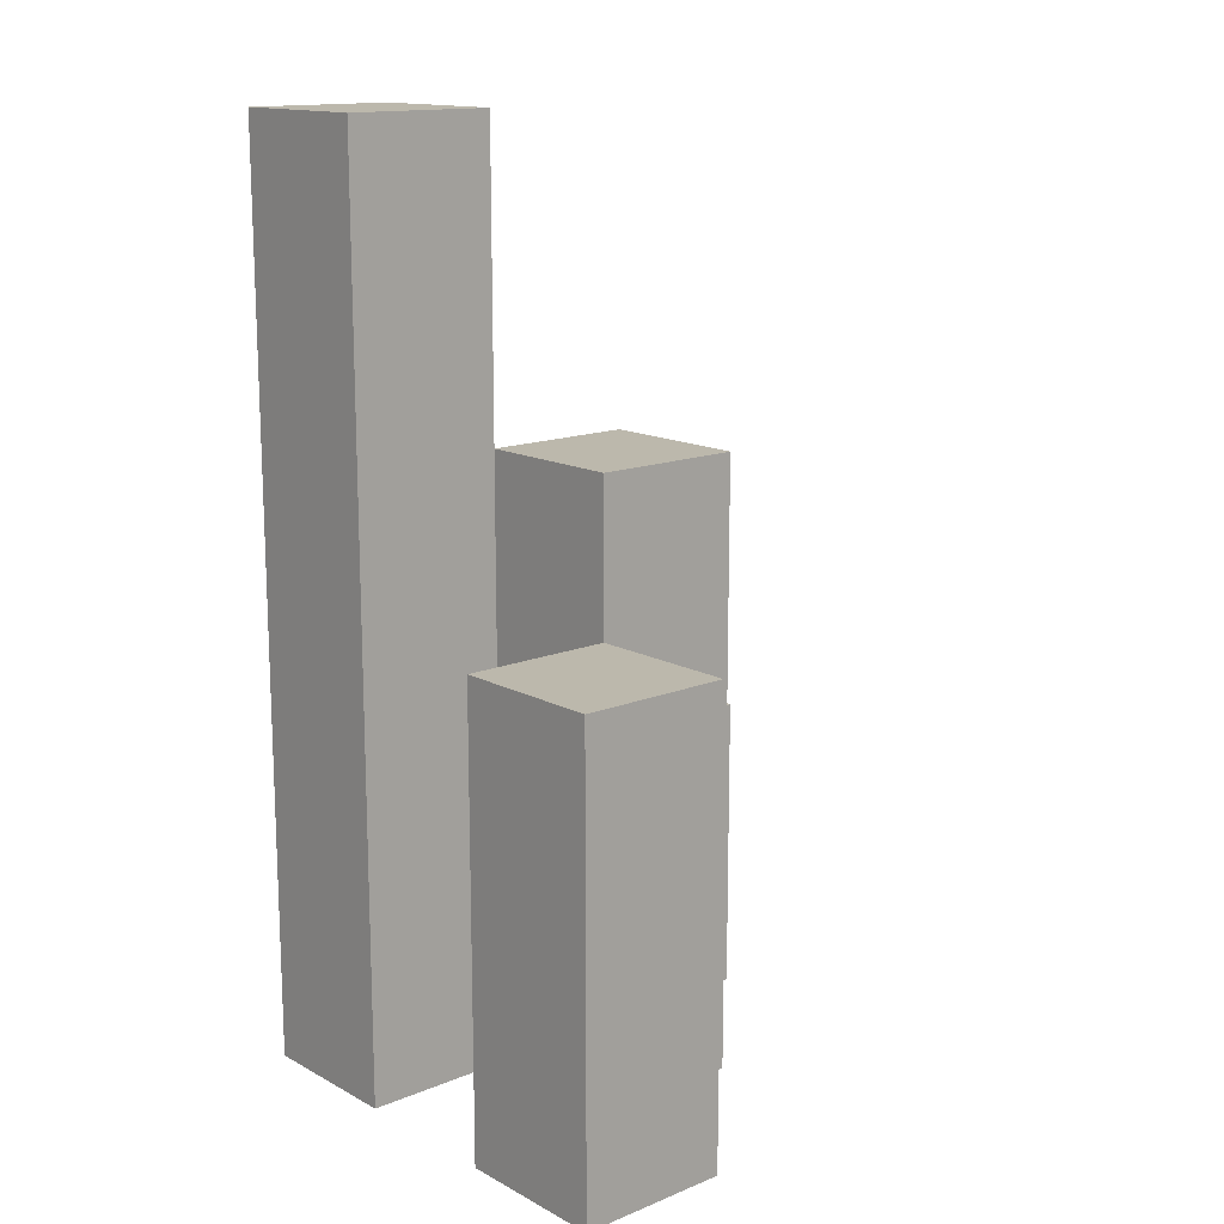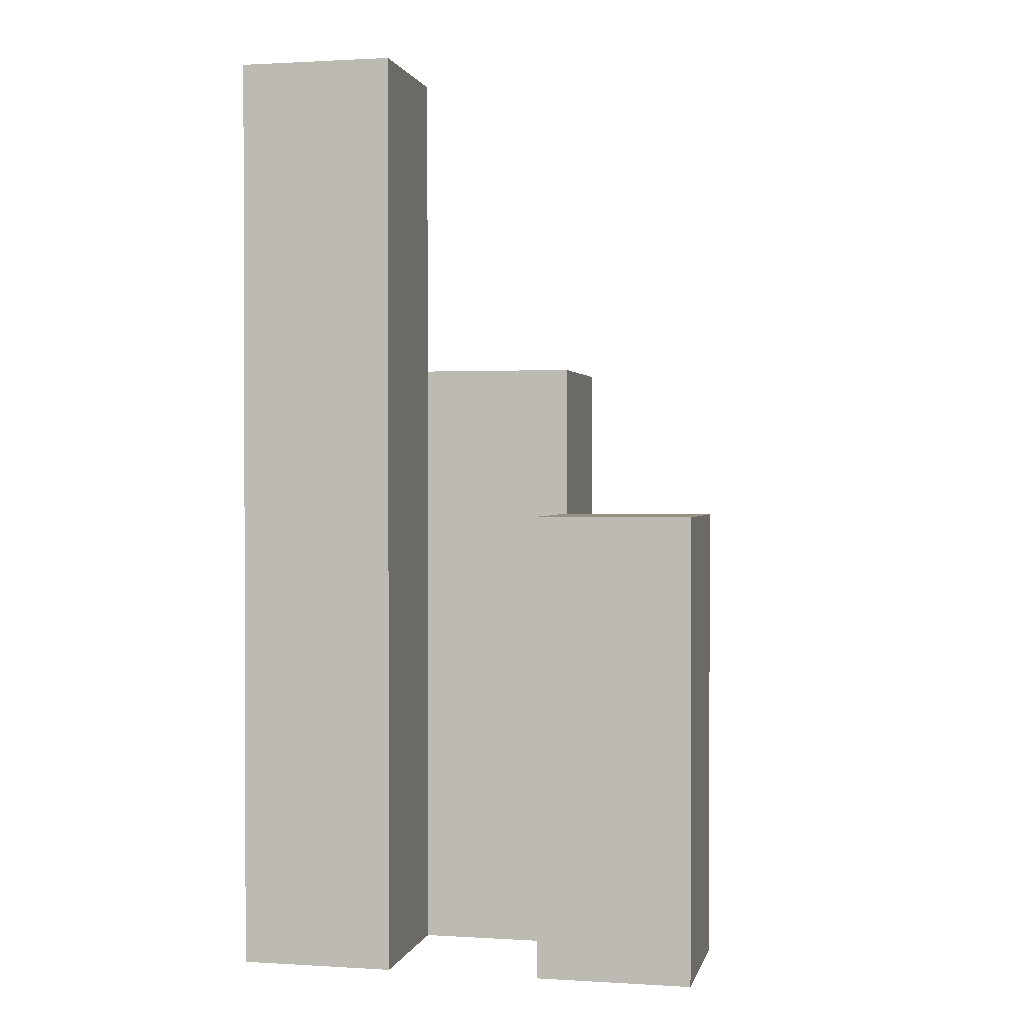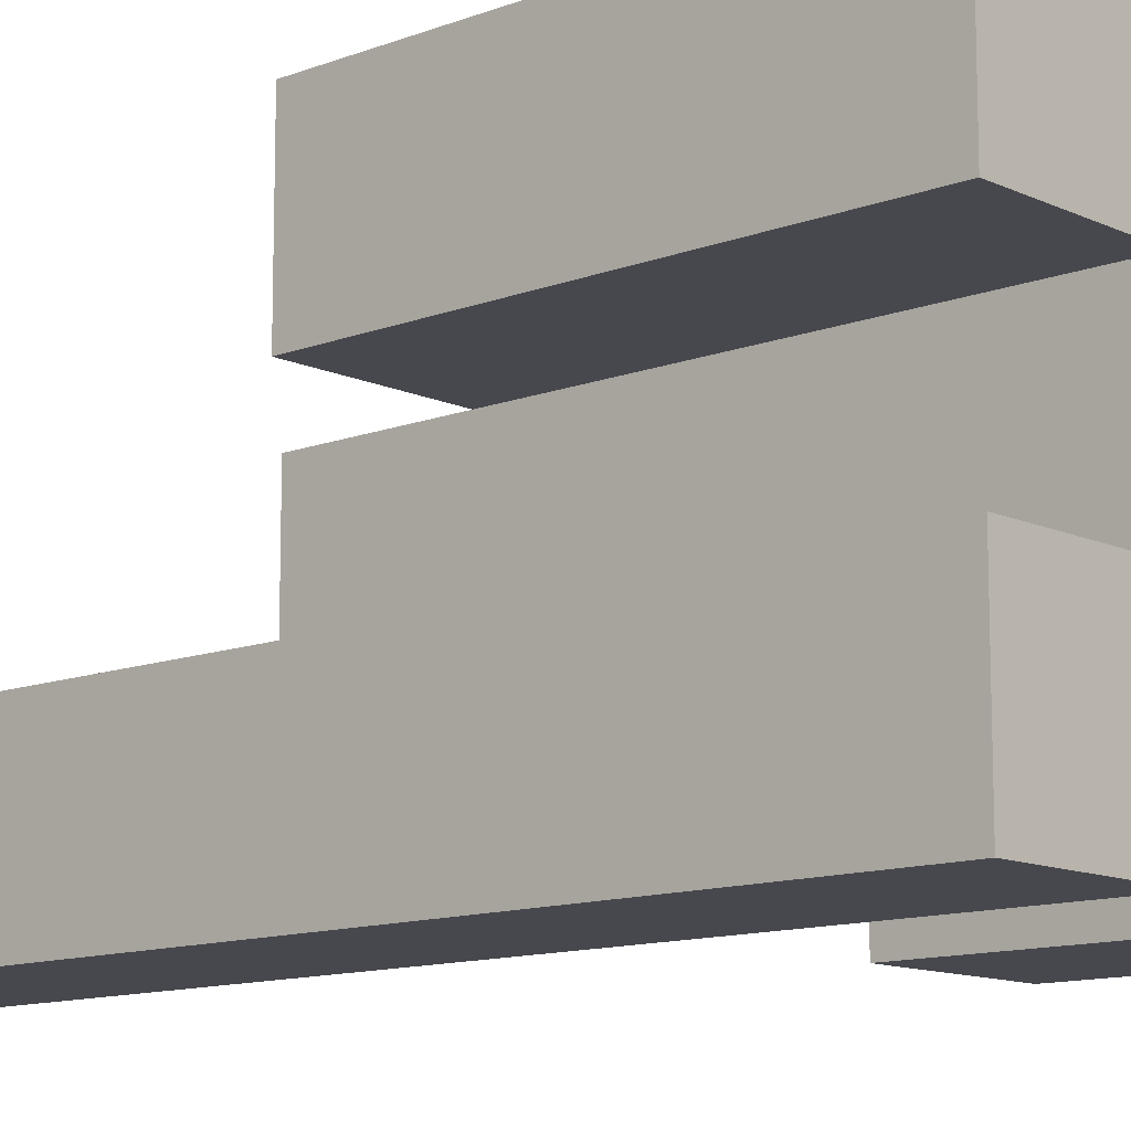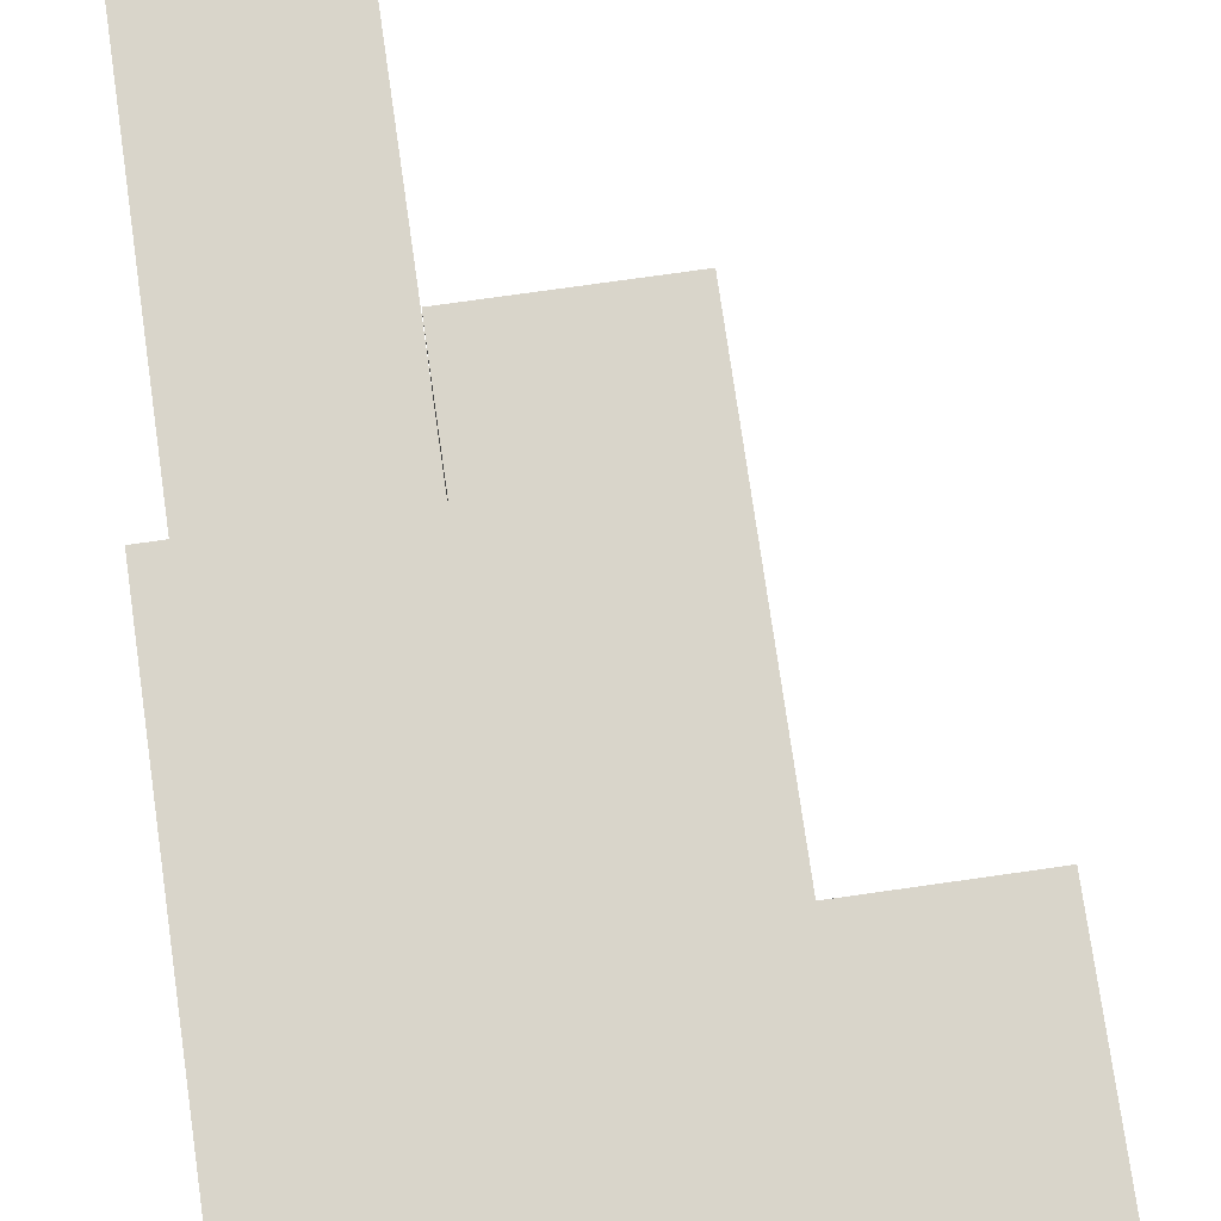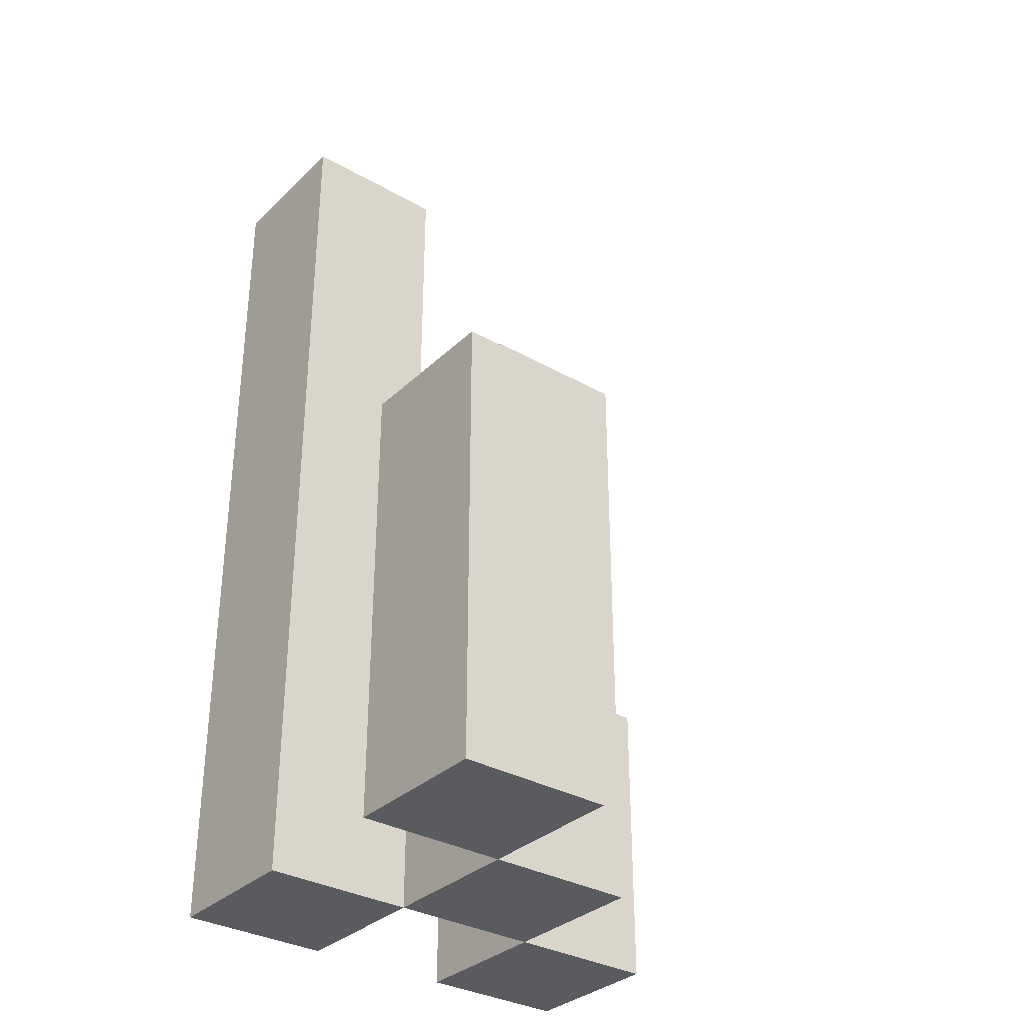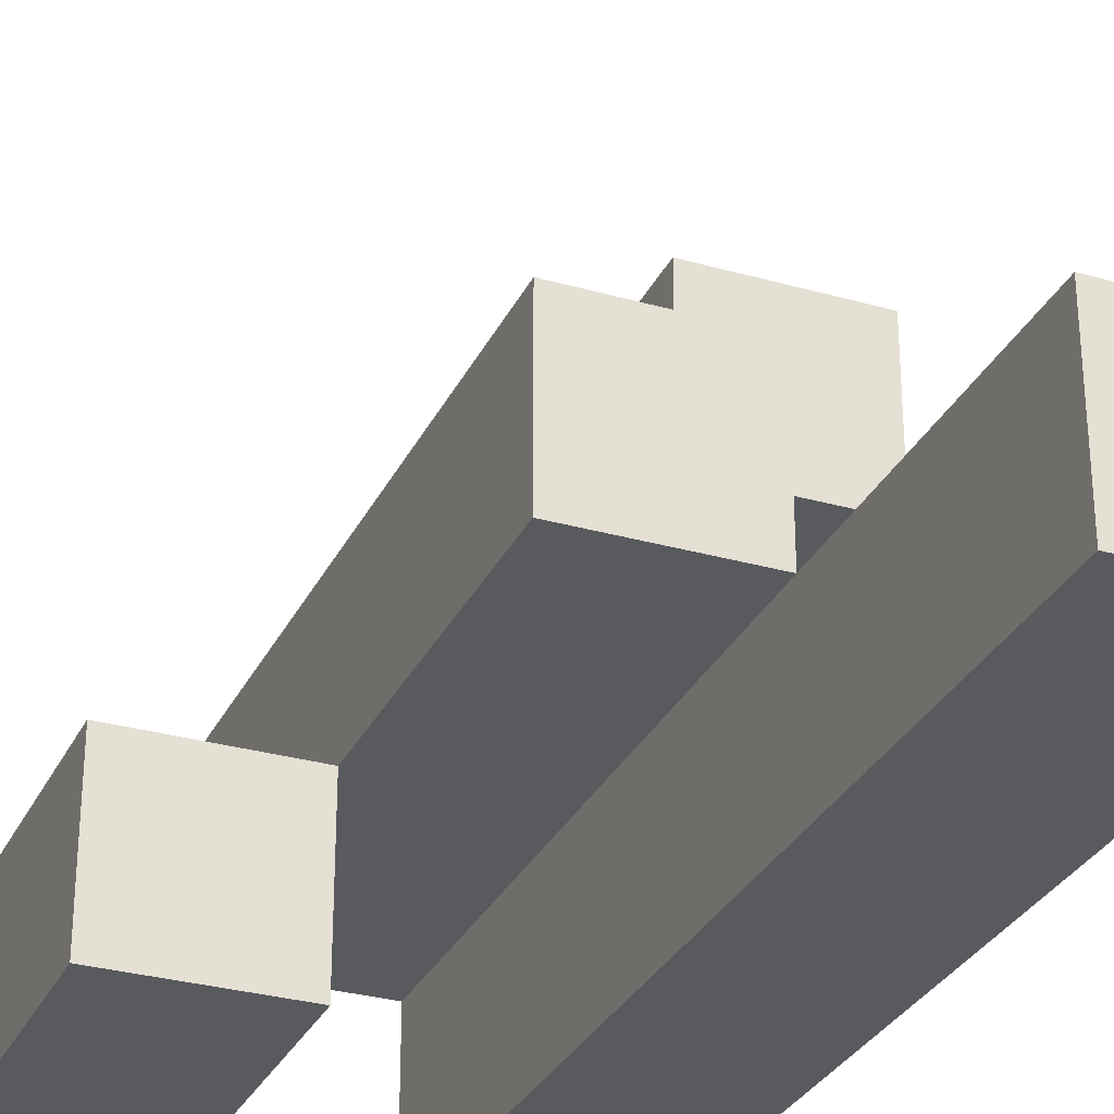
<metadata>
{"format":"obj","ext":"obj","renderer":"f3d","projection":"perspective","resolution":1024,"background":"white","views":[{"elev":14.6,"azim":-41.2,"up":"+Y"},{"elev":1.1,"azim":-77.5,"up":"+Y"},{"elev":-11.9,"azim":-47.7,"up":"+Z"},{"elev":74.4,"azim":-8.1,"up":"+Z"},{"elev":-33.1,"azim":-38.1,"up":"+Y"},{"elev":-30.5,"azim":157.7,"up":"+Z"}]}
</metadata>
<code>
o
v 13.9 0.9 6.6
v 14 0.9 6.6
v 14.1 0.9 6.6
v 14.2 0.9 6.6
v 14.1 1 6.6
v 14.2 1 6.6
v 14.1 1.1 6.6
v 14.2 1.1 6.6
v 13.9 1.4 6.6
v 14 1.4 6.6
v 13.9 1.5 6.6
v 14 1.5 6.6
v 14 0.9 6.7
v 14.1 0.9 6.7
v 14.1 1 6.7
v 14.1 1.1 6.7
v 14 1.2 6.7
v 14.1 1.2 6.7
v 14 1.3 6.7
v 14.1 1.3 6.7
v 13.9 0.9 6.8
v 14 0.9 6.8
v 13.9 1.1 6.8
v 14 1.1 6.8
v 13.9 1.2 6.8
v 14 1.2 6.8
v 13.9 0.9 6.7
v 14 0.9 6.7
v 14.1 0.9 6.7
v 14.2 0.9 6.7
v 14.1 1 6.7
v 14.2 1 6.7
v 14.1 1.1 6.7
v 14.2 1.1 6.7
v 14 1.2 6.7
v 14 1.3 6.7
v 13.9 1.4 6.7
v 14 1.4 6.7
v 13.9 1.5 6.7
v 14 1.5 6.7
v 14 0.9 6.8
v 14.1 0.9 6.8
v 14 1.1 6.8
v 14 1.2 6.8
v 14.1 1.2 6.8
v 14 1.3 6.8
v 14.1 1.3 6.8
v 13.9 0.9 6.9
v 14 0.9 6.9
v 13.9 1.1 6.9
v 14 1.1 6.9
v 13.9 1.2 6.9
v 14 1.2 6.9
v 13.9 0.9 6.6
v 13.9 1.4 6.6
v 13.9 1.5 6.6
v 13.9 0.9 6.7
v 13.9 1.4 6.7
v 13.9 1.5 6.7
v 13.9 0.9 6.8
v 13.9 1.1 6.8
v 13.9 1.2 6.8
v 13.9 0.9 6.9
v 13.9 1.1 6.9
v 13.9 1.2 6.9
v 14 0.9 6.7
v 14 1.2 6.7
v 14 1.3 6.7
v 14 0.9 6.8
v 14 1.1 6.8
v 14 1.2 6.8
v 14 1.3 6.8
v 14.1 0.9 6.6
v 14.1 1 6.6
v 14.1 1.1 6.6
v 14.1 0.9 6.7
v 14.1 1 6.7
v 14.1 1.1 6.7
v 14 0.9 6.6
v 14 1.4 6.6
v 14 1.5 6.6
v 14 0.9 6.7
v 14 1.2 6.7
v 14 1.3 6.7
v 14 1.4 6.7
v 14 1.5 6.7
v 14 0.9 6.8
v 14 1.1 6.8
v 14 1.2 6.8
v 14 0.9 6.9
v 14 1.1 6.9
v 14 1.2 6.9
v 14.1 0.9 6.7
v 14.1 1 6.7
v 14.1 1.1 6.7
v 14.1 1.2 6.7
v 14.1 1.3 6.7
v 14.1 0.9 6.8
v 14.1 1.2 6.8
v 14.1 1.3 6.8
v 14.2 0.9 6.6
v 14.2 1 6.6
v 14.2 1.1 6.6
v 14.2 0.9 6.7
v 14.2 1 6.7
v 14.2 1.1 6.7
v 13.9 0.9 6.6
v 13.9 0.9 6.7
v 13.9 0.9 6.8
v 13.9 0.9 6.9
v 14 0.9 6.6
v 14 0.9 6.7
v 14 0.9 6.8
v 14 0.9 6.9
v 14.1 0.9 6.6
v 14.1 0.9 6.7
v 14.1 0.9 6.8
v 14.2 0.9 6.6
v 14.2 0.9 6.7
v 14.1 1.1 6.6
v 14.1 1.1 6.7
v 14.2 1.1 6.6
v 14.2 1.1 6.7
v 13.9 1.2 6.8
v 13.9 1.2 6.9
v 14 1.2 6.8
v 14 1.2 6.9
v 14 1.3 6.7
v 14 1.3 6.8
v 14.1 1.3 6.7
v 14.1 1.3 6.8
v 13.9 1.5 6.6
v 13.9 1.5 6.7
v 14 1.5 6.6
v 14 1.5 6.7
f 5 4 3
f 6 4 5
f 7 6 5
f 8 6 7
f 9 2 1
f 10 2 9
f 11 10 9
f 12 10 11
f 15 14 13
f 16 15 13
f 17 16 13
f 18 16 17
f 19 18 17
f 20 18 19
f 23 22 21
f 24 22 23
f 25 24 23
f 26 24 25
f 29 30 31
f 31 30 32
f 31 32 33
f 33 32 34
f 27 28 35
f 27 35 36
f 27 36 37
f 37 36 38
f 37 38 39
f 39 38 40
f 41 42 43
f 43 42 44
f 44 42 45
f 44 45 46
f 46 45 47
f 48 49 50
f 50 49 51
f 50 51 52
f 52 51 53
f 57 55 54
f 58 56 55
f 58 55 57
f 59 56 58
f 63 61 60
f 64 62 61
f 64 61 63
f 65 62 64
f 69 67 66
f 70 67 69
f 71 68 67
f 71 67 70
f 72 68 71
f 76 74 73
f 77 75 74
f 77 74 76
f 78 75 77
f 79 80 82
f 82 80 83
f 83 80 84
f 80 81 85
f 84 80 85
f 85 81 86
f 87 88 90
f 88 89 91
f 90 88 91
f 91 89 92
f 93 94 98
f 94 95 98
f 95 96 98
f 96 97 99
f 98 96 99
f 99 97 100
f 101 102 104
f 102 103 105
f 104 102 105
f 105 103 106
f 111 108 107
f 112 108 111
f 113 110 109
f 114 110 113
f 116 113 112
f 117 113 116
f 118 116 115
f 119 116 118
f 120 121 122
f 122 121 123
f 124 125 126
f 126 125 127
f 128 129 130
f 130 129 131
f 132 133 134
f 134 133 135

</code>
